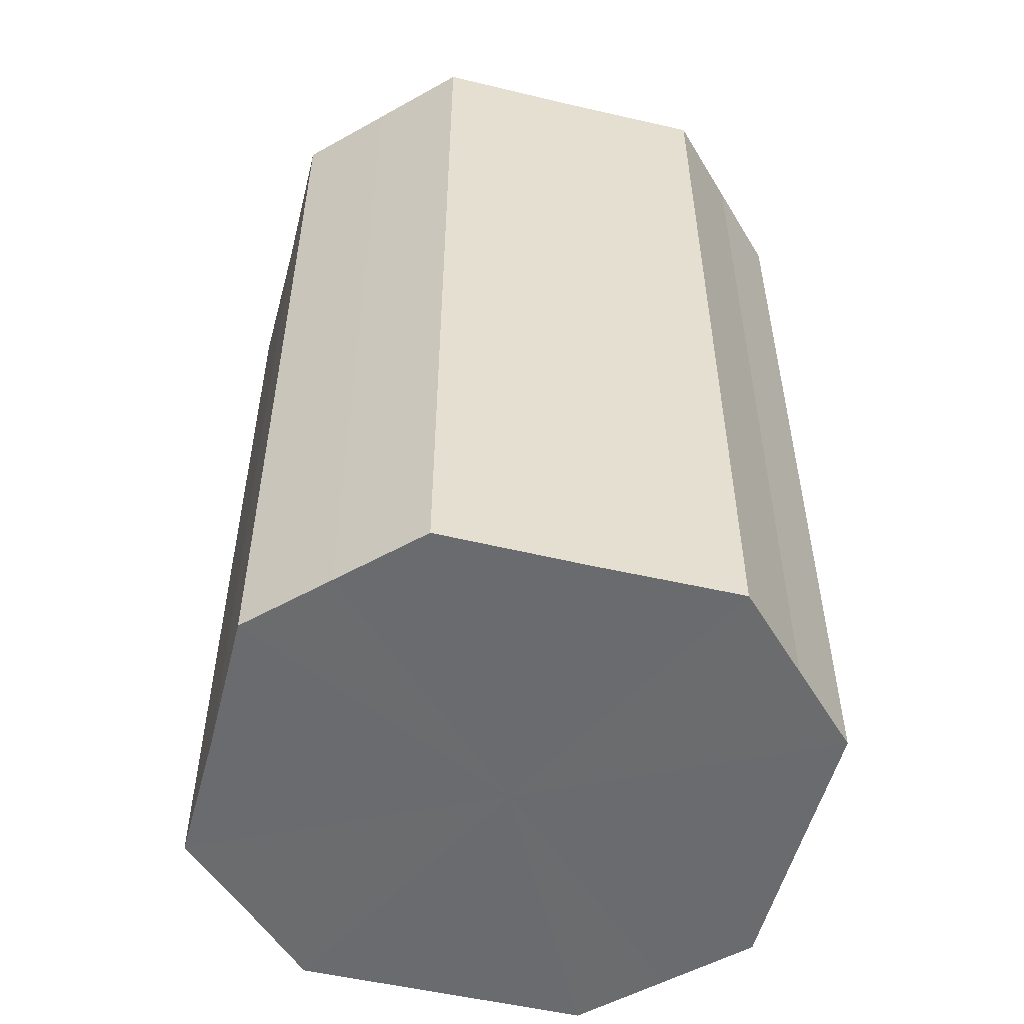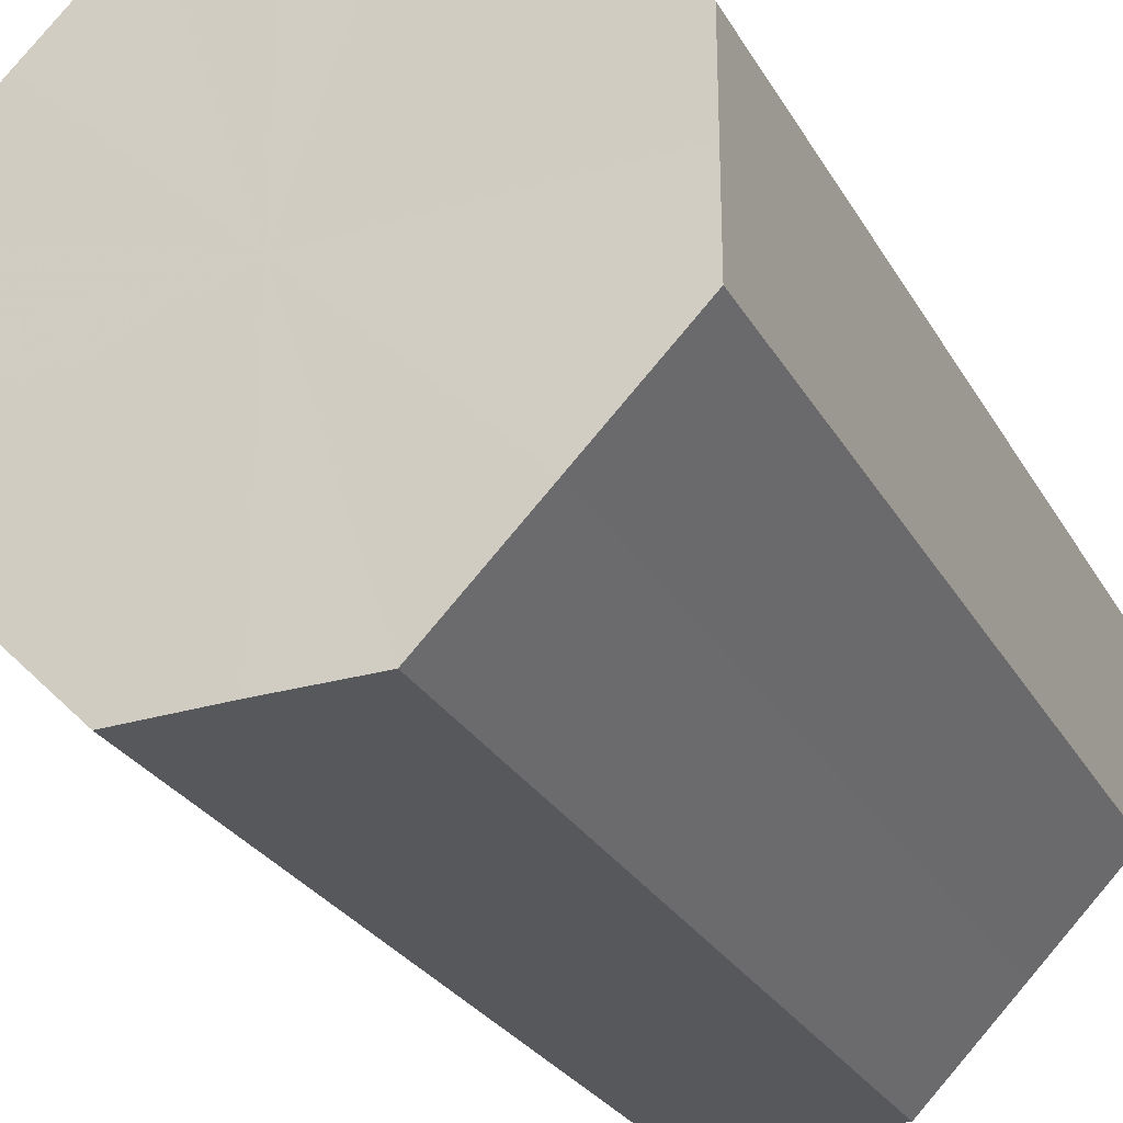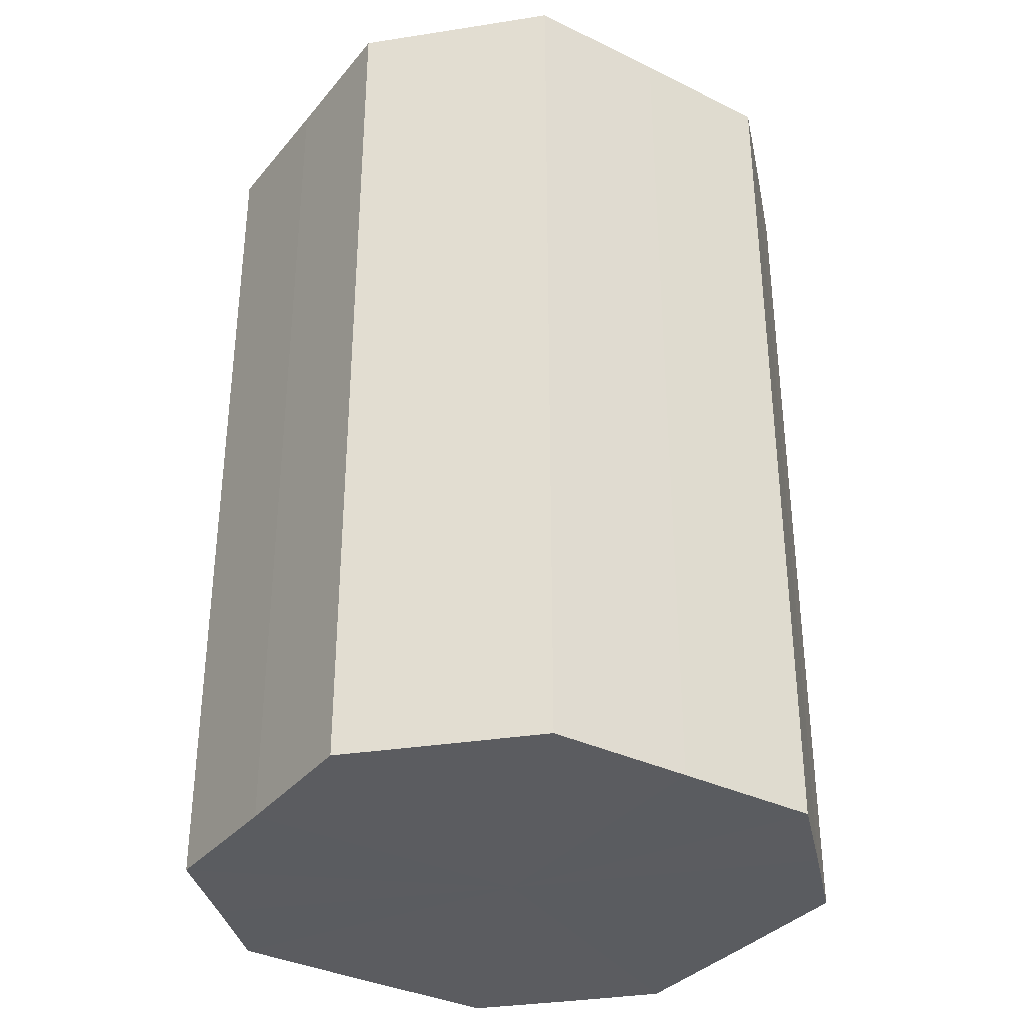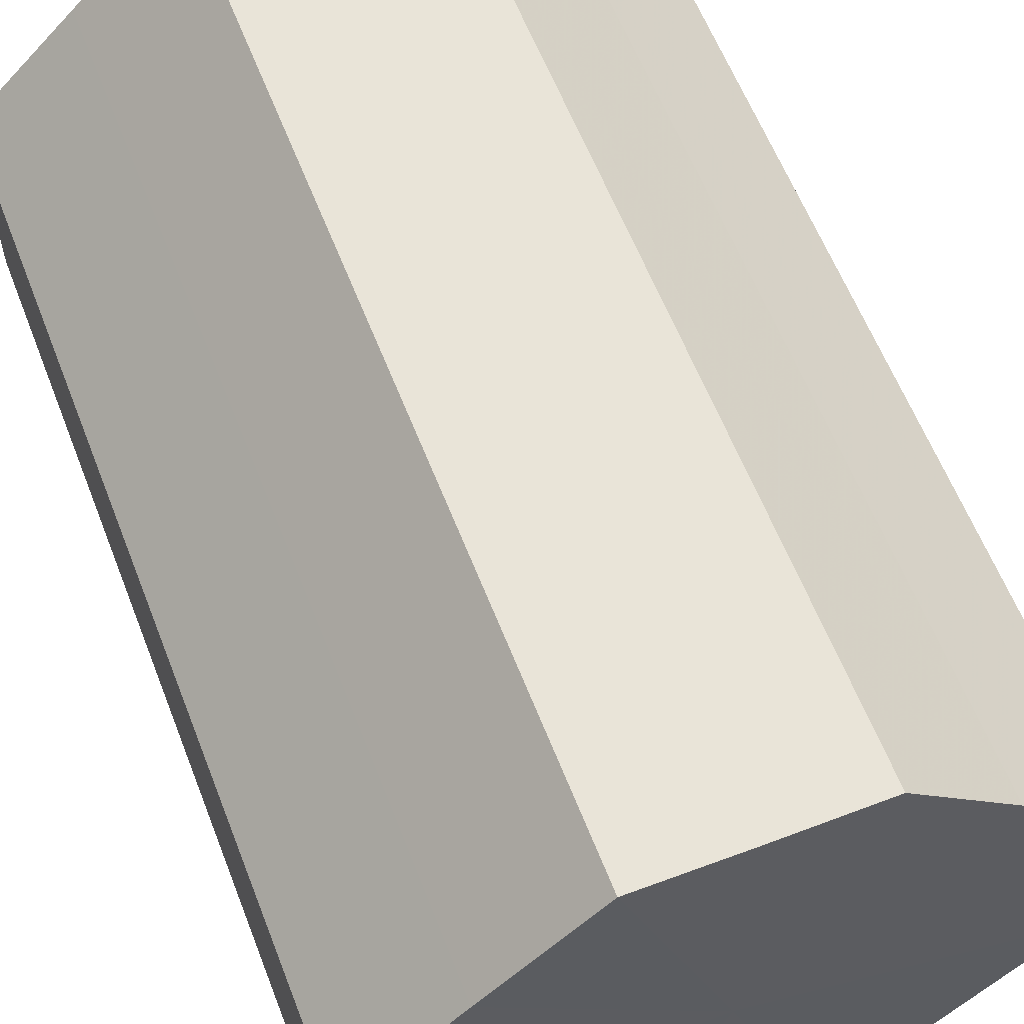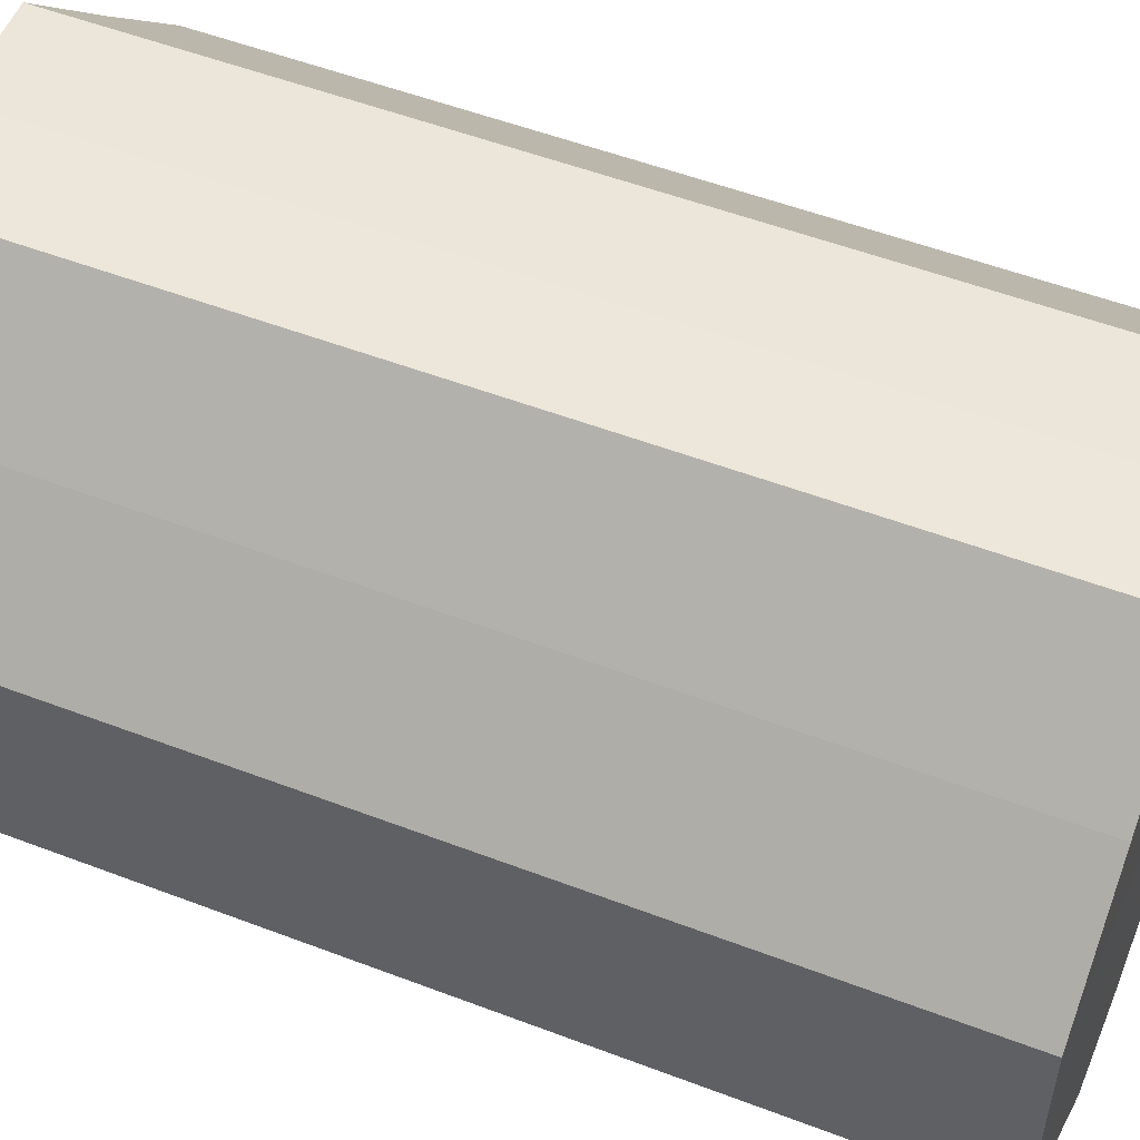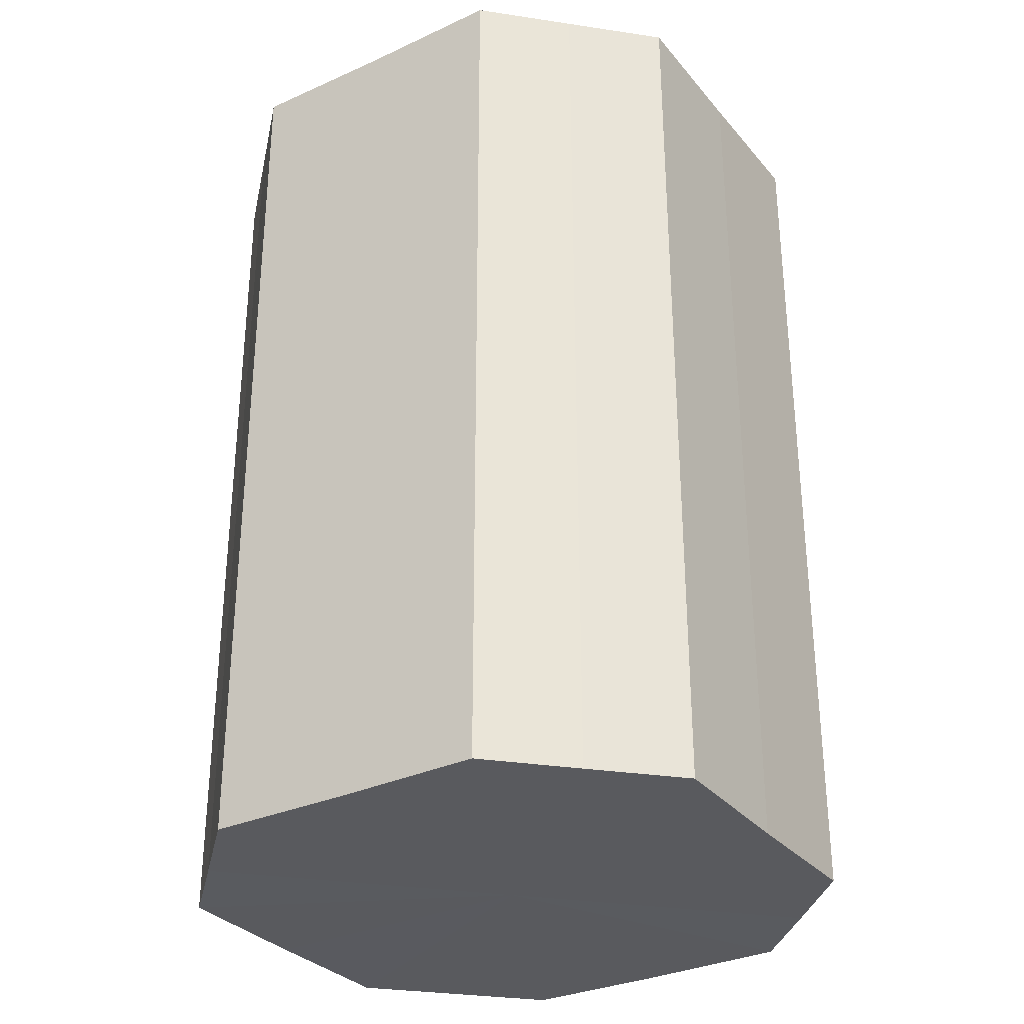
<metadata>
{"format":"obj","ext":"obj","renderer":"f3d","projection":"perspective","resolution":1024,"background":"white","views":[{"elev":-53.4,"azim":30.8,"up":"+Z"},{"elev":-27.6,"azim":24.2,"up":"+Y"},{"elev":-34.5,"azim":-78.3,"up":"+Z"},{"elev":60.2,"azim":158.9,"up":"+Y"},{"elev":53.3,"azim":112.2,"up":"+Y"},{"elev":-31.7,"azim":-102.1,"up":"+Z"}]}
</metadata>
<code>
o 11417
v 2249 1886 17.23
v 2249 1886 17.23
v 2249 1886 17.14
v 2249 1886 17.23
v 2249 1886 17.14
v 2249 1886 17.23
v 2249 1886 17.14
v 2249 1886 17.23
v 2249 1886 17.14
v 2249 1886 17.23
v 2249 1886 17.14
v 2249 1886 17.23
v 2249 1886 17.14
v 2249 1886 17.23
v 2249 1886 17.14
v 2249 1886 17.23
v 2249 1886 17.14
v 2249 1886 17.23
v 2249 1886 17.14
v 2249 1886 17.23
v 2249 1886 17.14
v 2249 1886 17.23
v 2249 1886 17.14
v 2249 1886 17.23
v 2249 1886 17.14
v 2249 1886 17.23
v 2249 1886 17.14
v 2249 1886 17.23
v 2249 1886 17.14
v 2249 1886 17.23
v 2249 1886 17.14
v 2249 1886 17.14
v 2249 1886 17.14
v 2249 1886 17.23
v 2249 1886 17.14
v 2249 1886 17.23
v 2249 1886 17.14
v 2249 1886 17.14
v 2249 1886 17.23
v 2249 1886 17.14
v 2249 1886 17.23
v 2249 1886 17.23
v 2249 1886 17.14
v 2249 1886 17.14
v 2249 1886 17.23
v 2249 1886 17.14
v 2249 1886 17.23
v 2249 1886 17.23
v 2249 1886 17.14
v 2249 1886 17.14
v 2249 1886 17.23
v 2249 1886 17.14
v 2249 1886 17.23
v 2249 1886 17.23
v 2249 1886 17.14
v 2249 1886 17.14
v 2249 1886 17.23
v 2249 1886 17.14
v 2249 1886 17.23
v 2249 1886 17.23
v 2249 1886 17.14
v 2249 1886 17.14
v 2249 1886 17.23
v 2249 1886 17.23
v 2249 1886 17.23
v 2249 1886 17.23
v 2249 1886 17.23
v 2249 1886 17.23
v 2249 1886 17.23
v 2249 1886 17.23
v 2249 1886 17.23
v 2249 1886 17.23
v 2249 1886 17.23
v 2249 1886 17.23
v 2249 1886 17.23
v 2249 1886 17.23
v 2249 1886 17.23
v 2249 1886 17.23
v 2249 1886 17.23
v 2249 1886 17.23
v 2249 1886 17.23
v 2249 1886 17.14
v 2249 1886 17.14
v 2249 1886 17.14
v 2249 1886 17.14
v 2249 1886 17.14
v 2249 1886 17.14
v 2249 1886 17.14
v 2249 1886 17.14
v 2249 1886 17.14
v 2249 1886 17.14
v 2249 1886 17.14
v 2249 1886 17.14
v 2249 1886 17.14
v 2249 1886 17.14
v 2249 1886 17.14
v 2249 1886 17.14
v 2249 1886 17.14
f 1 2 3
f 2 4 5
f 6 1 7
f 4 8 9
f 10 6 11
f 8 12 13
f 14 10 15
f 12 16 17
f 18 14 19
f 16 20 21
f 22 18 23
f 20 24 25
f 26 22 27
f 24 28 29
f 30 26 31
f 28 30 32
f 33 34 35
f 35 36 37
f 38 39 33
f 40 41 38
f 37 42 43
f 44 45 40
f 46 47 44
f 43 48 49
f 50 51 46
f 52 53 50
f 49 54 55
f 56 57 52
f 58 59 56
f 55 60 61
f 62 63 58
f 61 64 62
f 65 66 67
f 65 68 66
f 65 67 69
f 65 70 68
f 65 69 71
f 65 72 70
f 65 71 73
f 65 74 72
f 65 73 75
f 65 76 74
f 65 75 77
f 65 78 76
f 65 77 79
f 65 80 78
f 65 79 81
f 65 81 80
f 82 83 84
f 82 85 83
f 82 84 86
f 82 87 85
f 82 86 88
f 82 89 87
f 82 88 90
f 82 91 89
f 82 90 92
f 82 93 91
f 82 92 94
f 82 95 93
f 82 94 96
f 82 97 95
f 82 96 98
f 82 98 97

</code>
